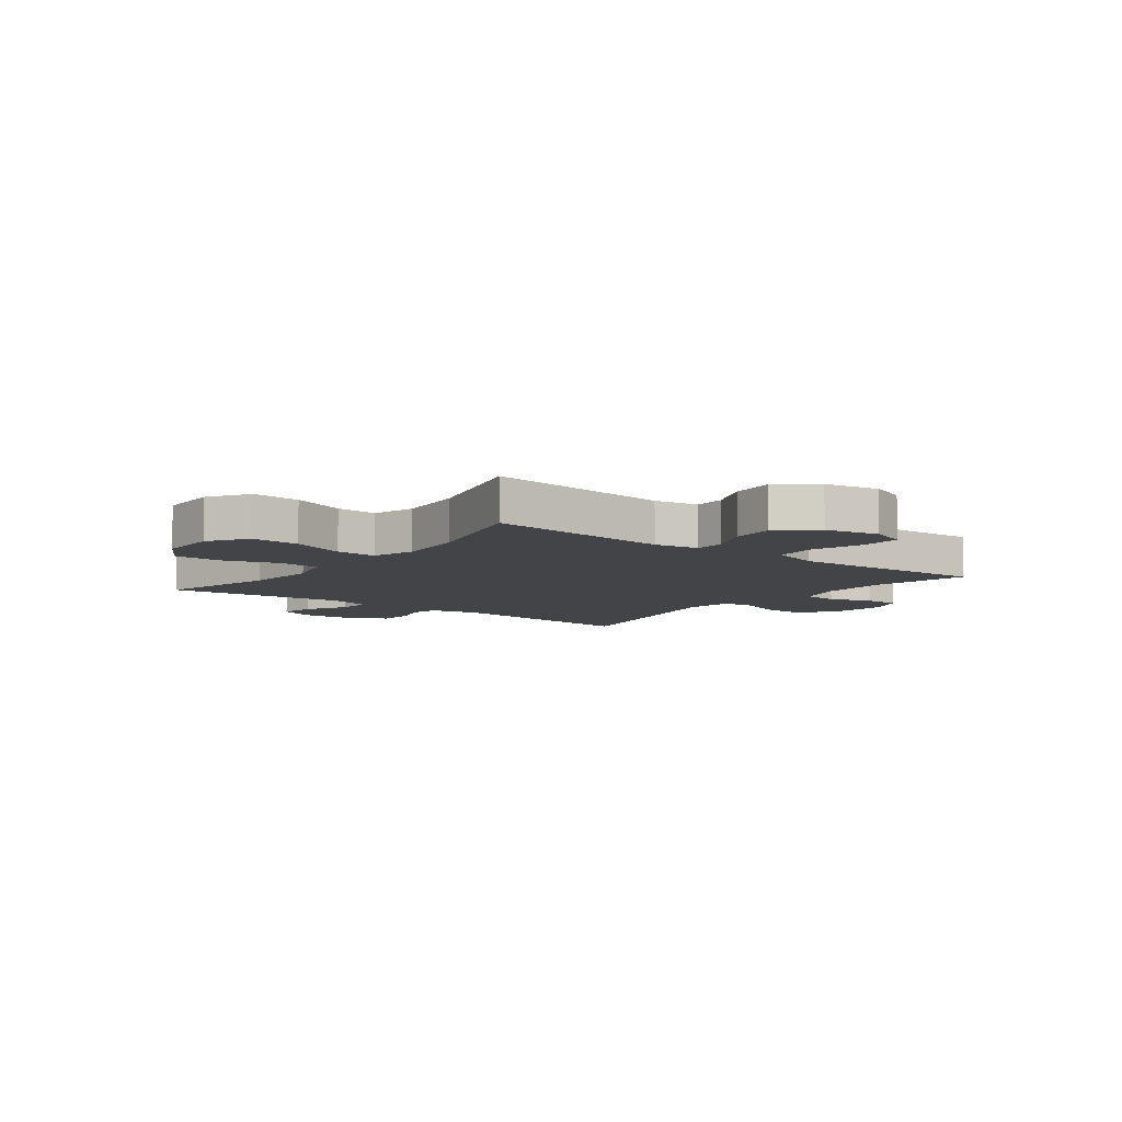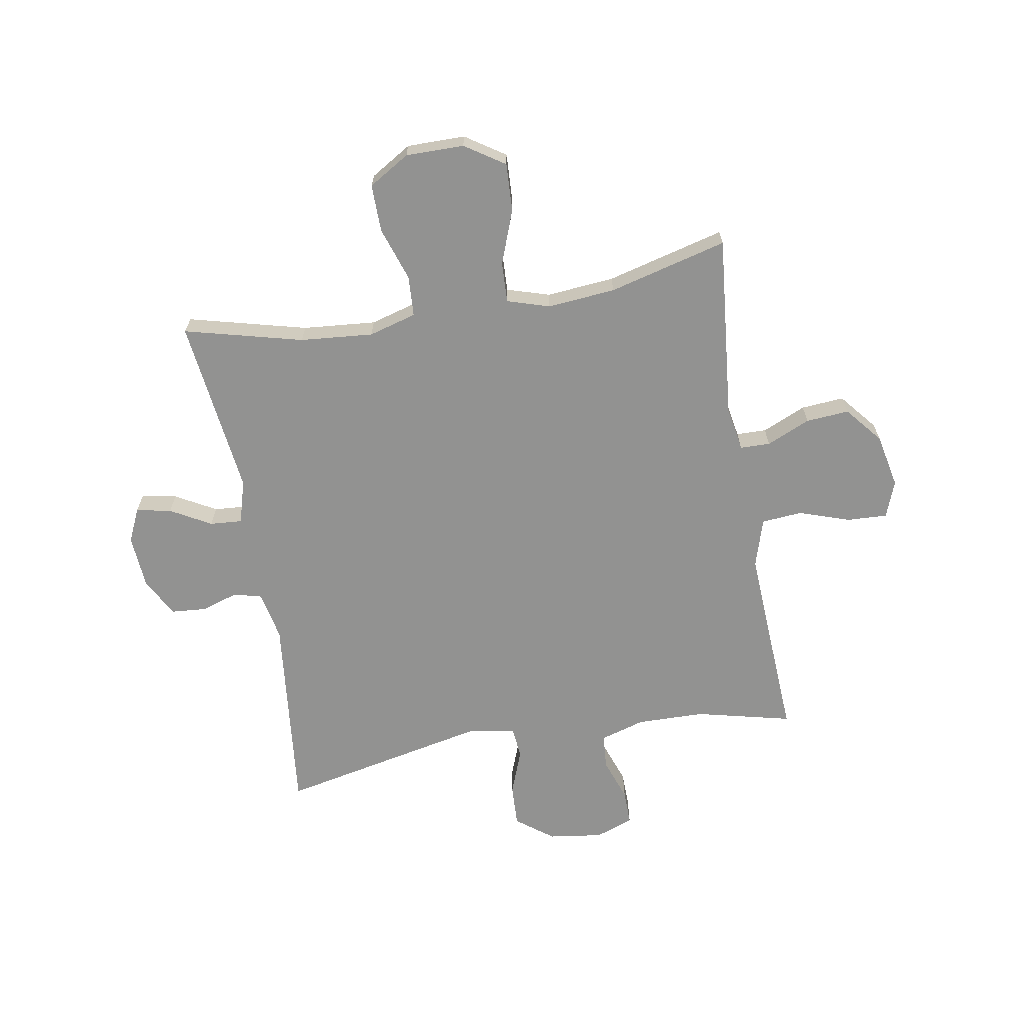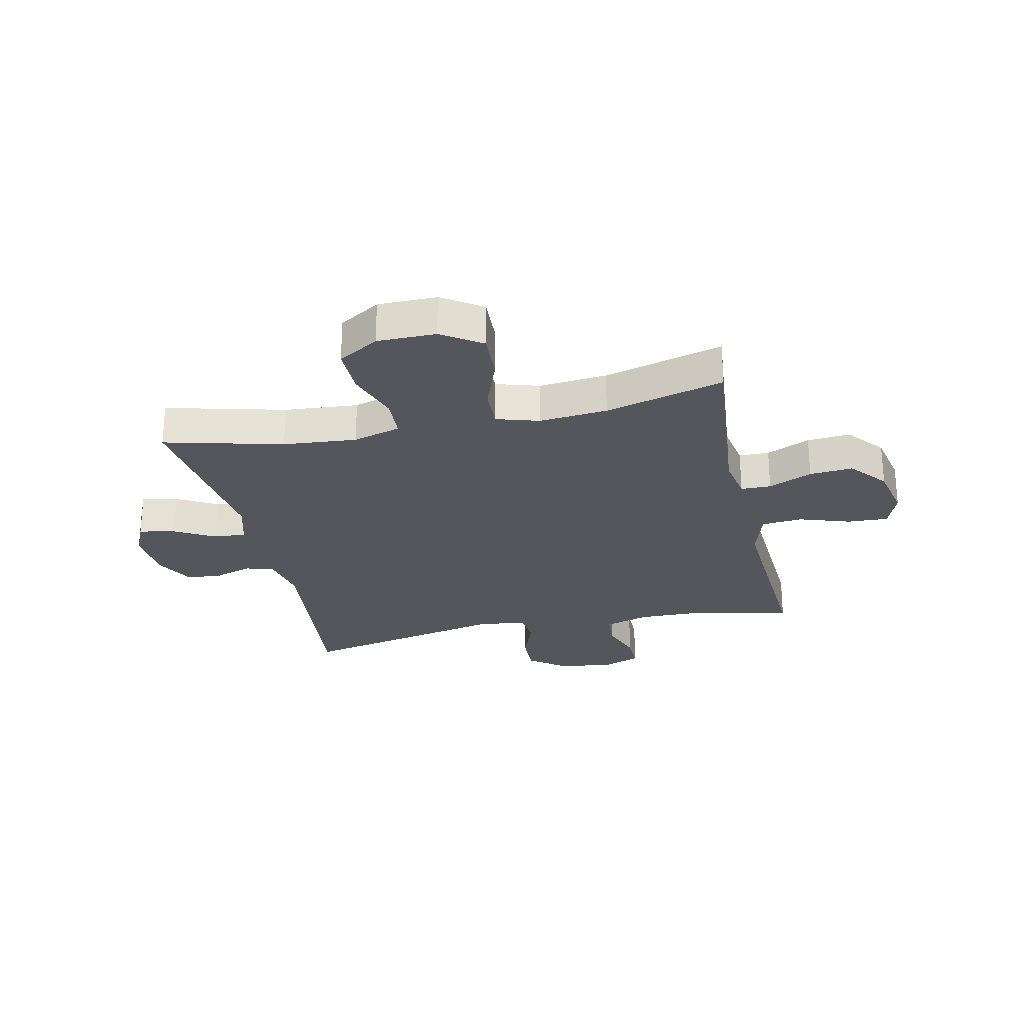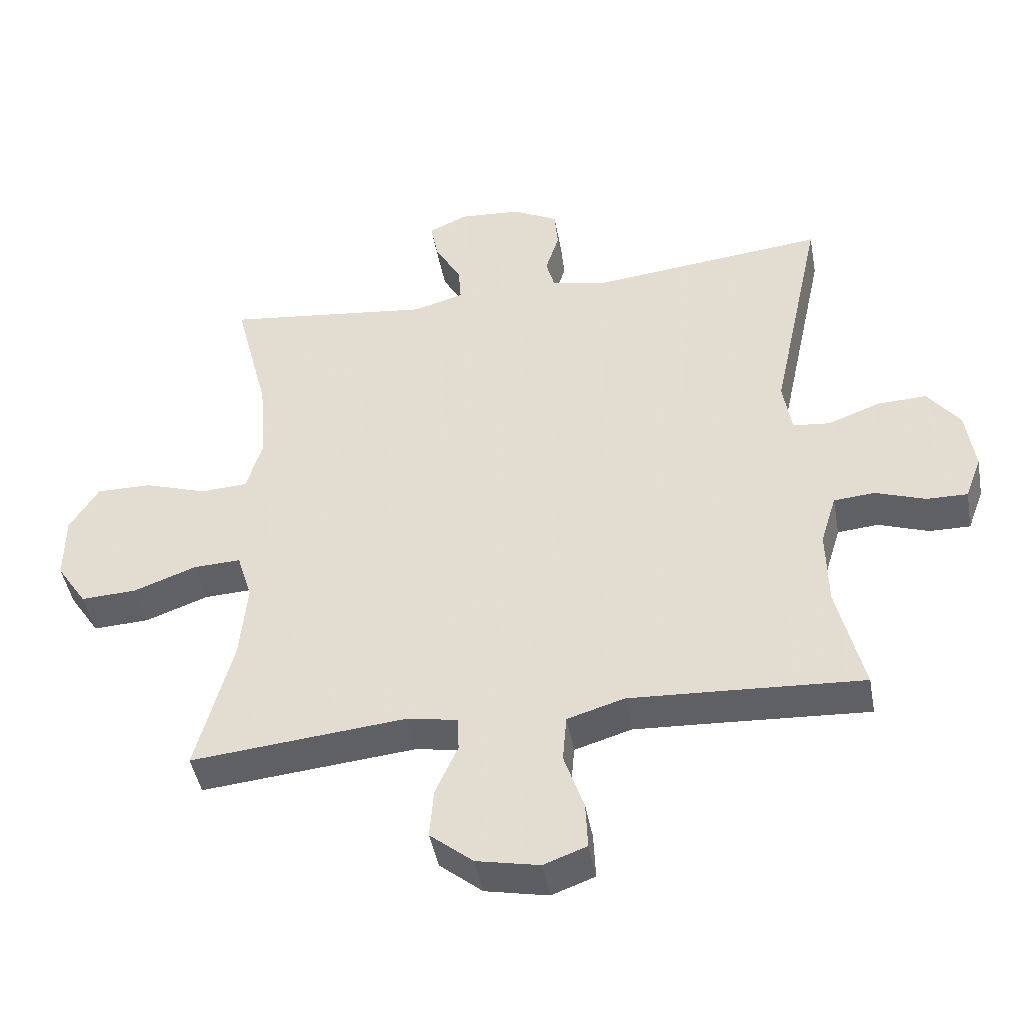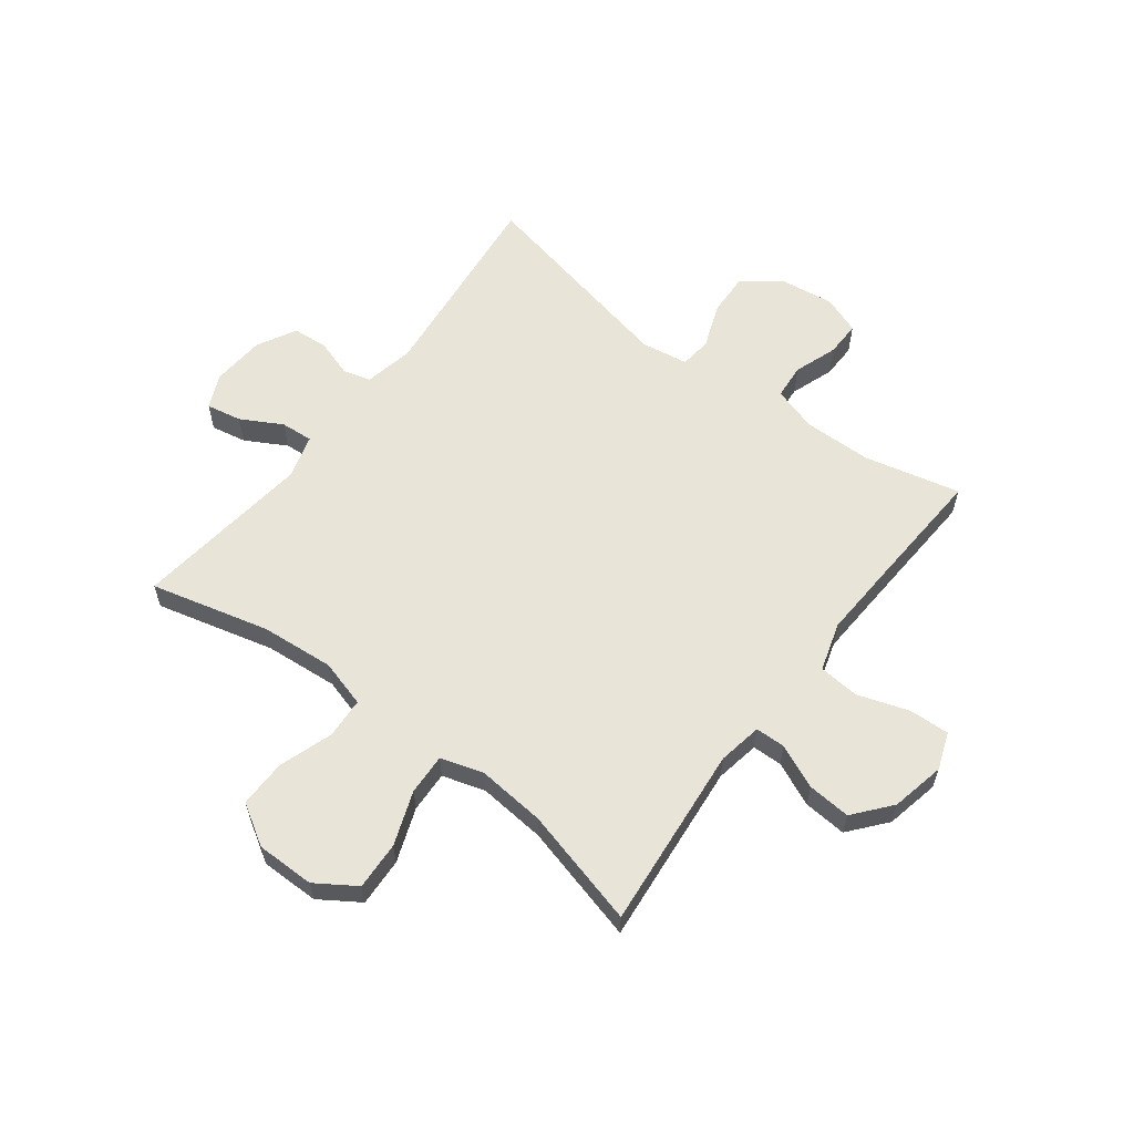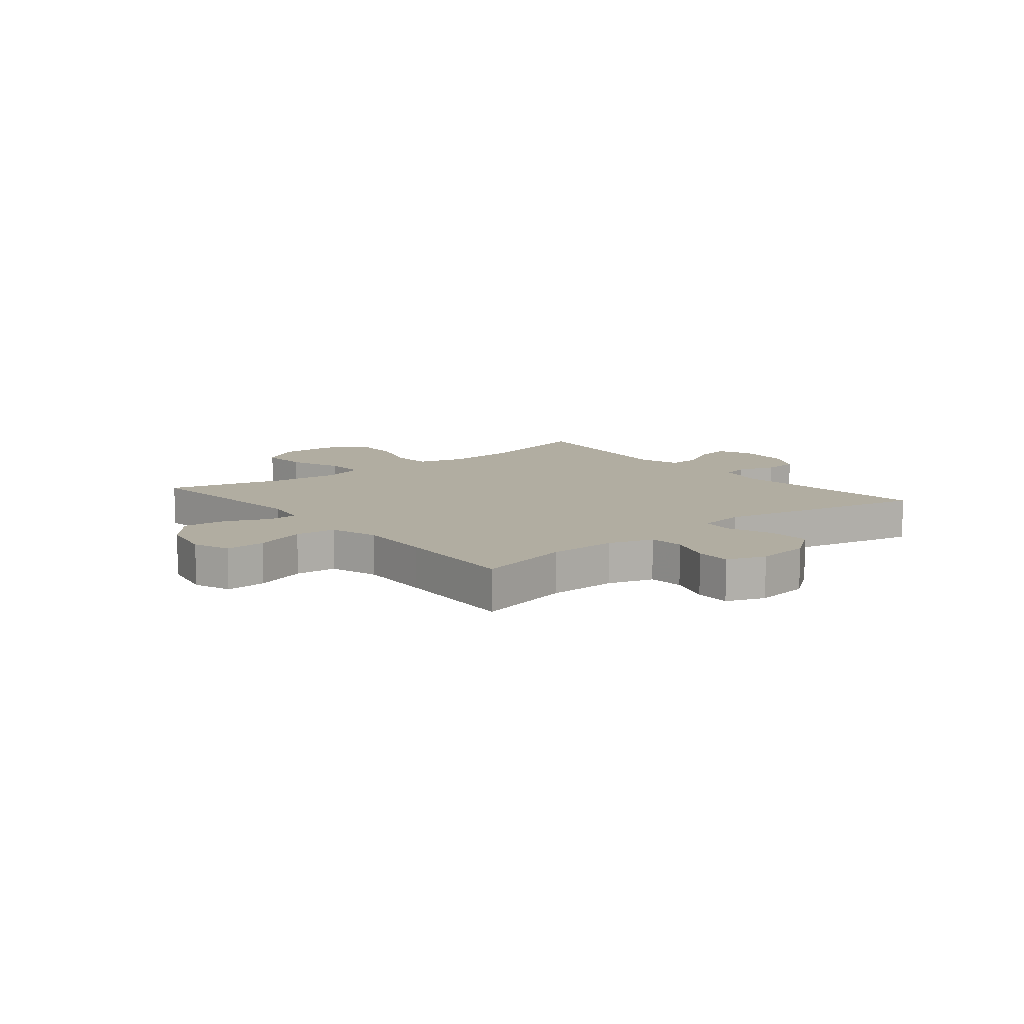
<metadata>
{"format":"obj","ext":"obj","renderer":"f3d","projection":"perspective","resolution":1024,"background":"white","views":[{"elev":-7.9,"azim":142.4,"up":"+Y"},{"elev":-66.3,"azim":99.7,"up":"+Y"},{"elev":-26.2,"azim":102.4,"up":"+Y"},{"elev":-45.3,"azim":-169.7,"up":"+Z"},{"elev":60.0,"azim":127.2,"up":"+Y"},{"elev":10.3,"azim":-129.2,"up":"+Y"}]}
</metadata>
<code>
v 0.5 0.07 -0.5
v 0.175 0.07 -0.469
v 0.097 0.07 -0.483
v 0.096 0.07 -0.536
v 0.13 0.07 -0.613
v 0.136 0.07 -0.689
v 0.071 0.07 -0.743
v -0.024 0.07 -0.763
v -0.089 0.07 -0.739
v -0.086 0.07 -0.668
v -0.056 0.07 -0.578
v -0.062 0.07 -0.506
v -0.148 0.07 -0.48
v -0.278 0.07 -0.487
v -0.5 0.07 -0.5
v -0.46 0.07 -0.331
v -0.458 0.07 -0.211
v -0.482 0.07 -0.132
v -0.544 0.07 -0.127
v -0.62 0.07 -0.154
v -0.682 0.07 -0.155
v -0.707 0.07 -0.088
v -0.694 0.07 0.008
v -0.645 0.07 0.073
v -0.57 0.07 0.07
v -0.49 0.07 0.04
v -0.434 0.07 0.046
v -0.421 0.07 0.129
v -0.5 0.07 0.5
v -0.143 0.07 0.462
v -0.056 0.07 0.48
v -0.043 0.07 0.529
v -0.064 0.07 0.595
v -0.059 0.07 0.657
v 0.01 0.07 0.694
v 0.104 0.07 0.701
v 0.164 0.07 0.674
v 0.152 0.07 0.612
v 0.112 0.07 0.54
v 0.108 0.07 0.483
v 0.185 0.07 0.461
v 0.5 0.07 0.5
v 0.447 0.07 0.291
v 0.436 0.07 0.162
v 0.46 0.07 0.078
v 0.532 0.07 0.074
v 0.627 0.07 0.106
v 0.711 0.07 0.107
v 0.755 0.07 0.035
v 0.755 0.07 -0.068
v 0.709 0.07 -0.138
v 0.624 0.07 -0.134
v 0.529 0.07 -0.099
v 0.457 0.07 -0.096
v 0.434 0.07 -0.171
v 0.445 0.07 -0.291
v 0.5 0 -0.5
v 0.175 0 -0.469
v 0.097 0 -0.483
v 0.096 0 -0.536
v 0.13 0 -0.613
v 0.136 0 -0.689
v 0.071 0 -0.743
v -0.024 0 -0.763
v -0.089 0 -0.739
v -0.086 0 -0.668
v -0.056 0 -0.578
v -0.062 0 -0.506
v -0.148 0 -0.48
v -0.278 0 -0.487
v -0.5 0 -0.5
v -0.46 0 -0.331
v -0.458 0 -0.211
v -0.482 0 -0.132
v -0.544 0 -0.127
v -0.62 0 -0.154
v -0.682 0 -0.155
v -0.707 0 -0.088
v -0.694 0 0.008
v -0.645 0 0.073
v -0.57 0 0.07
v -0.49 0 0.04
v -0.434 0 0.046
v -0.421 0 0.129
v -0.5 0 0.5
v -0.143 0 0.462
v -0.056 0 0.48
v -0.043 0 0.529
v -0.064 0 0.595
v -0.059 0 0.657
v 0.01 0 0.694
v 0.104 0 0.701
v 0.164 0 0.674
v 0.152 0 0.612
v 0.112 0 0.54
v 0.108 0 0.483
v 0.185 0 0.461
v 0.5 0 0.5
v 0.447 0 0.291
v 0.436 0 0.162
v 0.46 0 0.078
v 0.532 0 0.074
v 0.627 0 0.106
v 0.711 0 0.107
v 0.755 0 0.035
v 0.755 0 -0.068
v 0.709 0 -0.138
v 0.624 0 -0.134
v 0.529 0 -0.099
v 0.457 0 -0.096
v 0.434 0 -0.171
v 0.445 0 -0.291
f 50 51 52 53
f 50 53 54
f 49 50 54
f 46 47 48 49
f 45 46 49 54
f 44 45 54 55
f 41 42 43
f 40 41 43 44
f 36 37 38 39
f 36 39 40
f 35 36 40
f 32 33 34 35
f 31 32 35 40
f 30 31 40 44
f 28 29 30 44
f 23 24 25 26
f 23 26 27
f 22 23 27
f 19 20 21 22
f 18 19 22 27
f 17 18 27
f 16 17 27 28
f 14 15 16
f 13 14 16 28
f 8 9 10 11
f 8 11 12
f 7 8 12
f 4 5 6 7
f 3 4 7 12
f 2 3 12 13
f 56 1 2
f 55 56 2 13
f 13 28 44 55
f 109 108 107 106
f 110 109 106
f 110 106 105
f 105 104 103 102
f 110 105 102 101
f 111 110 101 100
f 99 98 97
f 100 99 97 96
f 95 94 93 92
f 96 95 92
f 96 92 91
f 91 90 89 88
f 96 91 88 87
f 100 96 87 86
f 100 86 85 84
f 82 81 80 79
f 83 82 79
f 83 79 78
f 78 77 76 75
f 83 78 75 74
f 83 74 73
f 84 83 73 72
f 72 71 70
f 84 72 70 69
f 67 66 65 64
f 68 67 64
f 68 64 63
f 63 62 61 60
f 68 63 60 59
f 69 68 59 58
f 58 57 112
f 69 58 112 111
f 111 100 84 69
f 1 57 58 2
f 2 58 59 3
f 3 59 60 4
f 4 60 61 5
f 5 61 62 6
f 6 62 63 7
f 7 63 64 8
f 8 64 65 9
f 9 65 66 10
f 10 66 67 11
f 11 67 68 12
f 12 68 69 13
f 13 69 70 14
f 14 70 71 15
f 15 71 72 16
f 16 72 73 17
f 17 73 74 18
f 18 74 75 19
f 19 75 76 20
f 20 76 77 21
f 21 77 78 22
f 22 78 79 23
f 23 79 80 24
f 24 80 81 25
f 25 81 82 26
f 26 82 83 27
f 27 83 84 28
f 28 84 85 29
f 29 85 86 30
f 30 86 87 31
f 31 87 88 32
f 32 88 89 33
f 33 89 90 34
f 34 90 91 35
f 35 91 92 36
f 36 92 93 37
f 37 93 94 38
f 38 94 95 39
f 39 95 96 40
f 40 96 97 41
f 41 97 98 42
f 42 98 99 43
f 43 99 100 44
f 44 100 101 45
f 45 101 102 46
f 46 102 103 47
f 47 103 104 48
f 48 104 105 49
f 49 105 106 50
f 50 106 107 51
f 51 107 108 52
f 52 108 109 53
f 53 109 110 54
f 54 110 111 55
f 55 111 112 56
f 56 112 57 1

</code>
